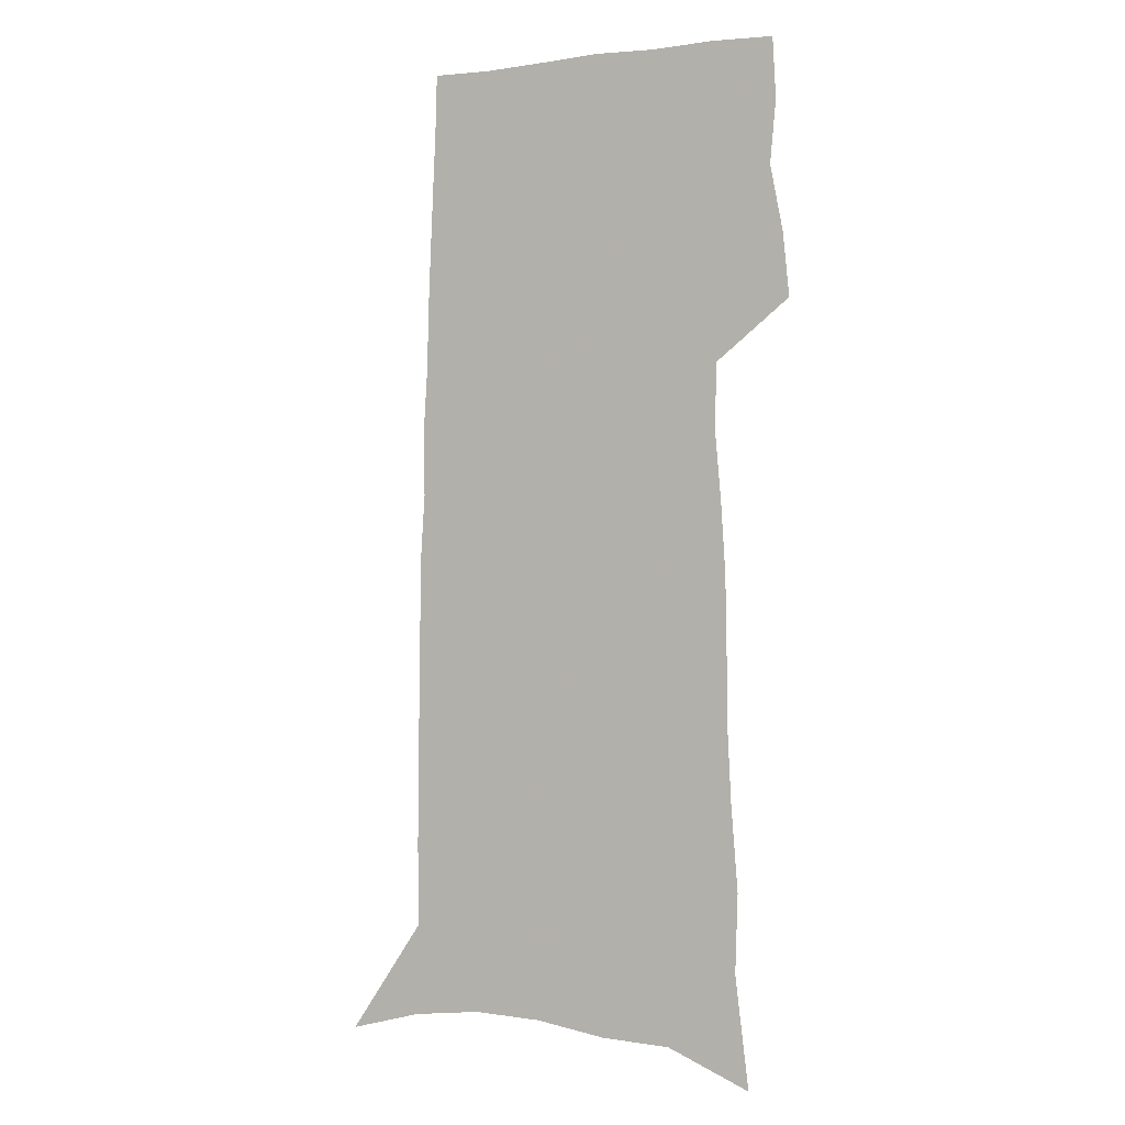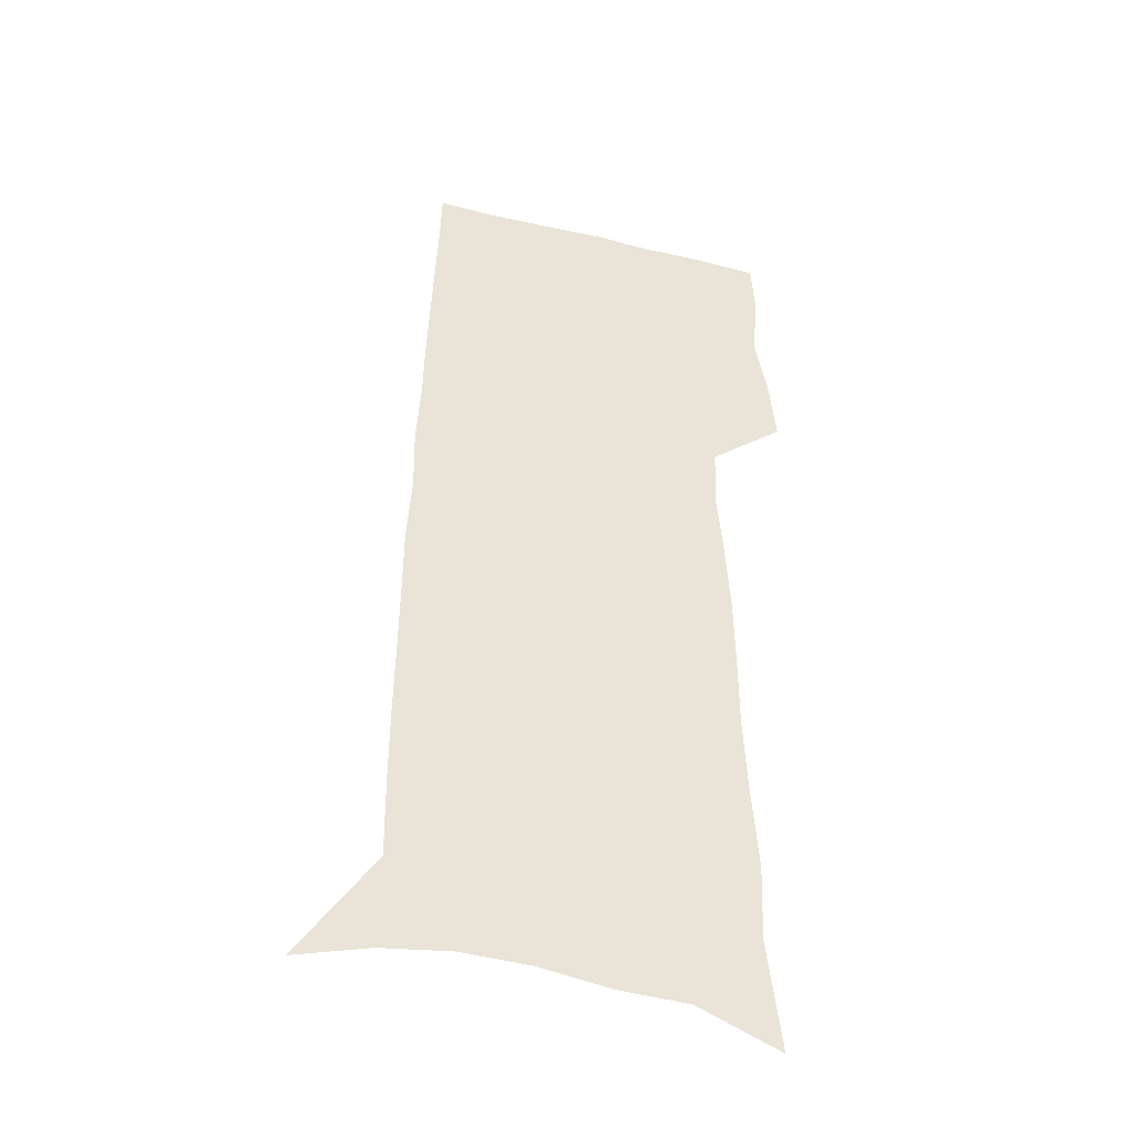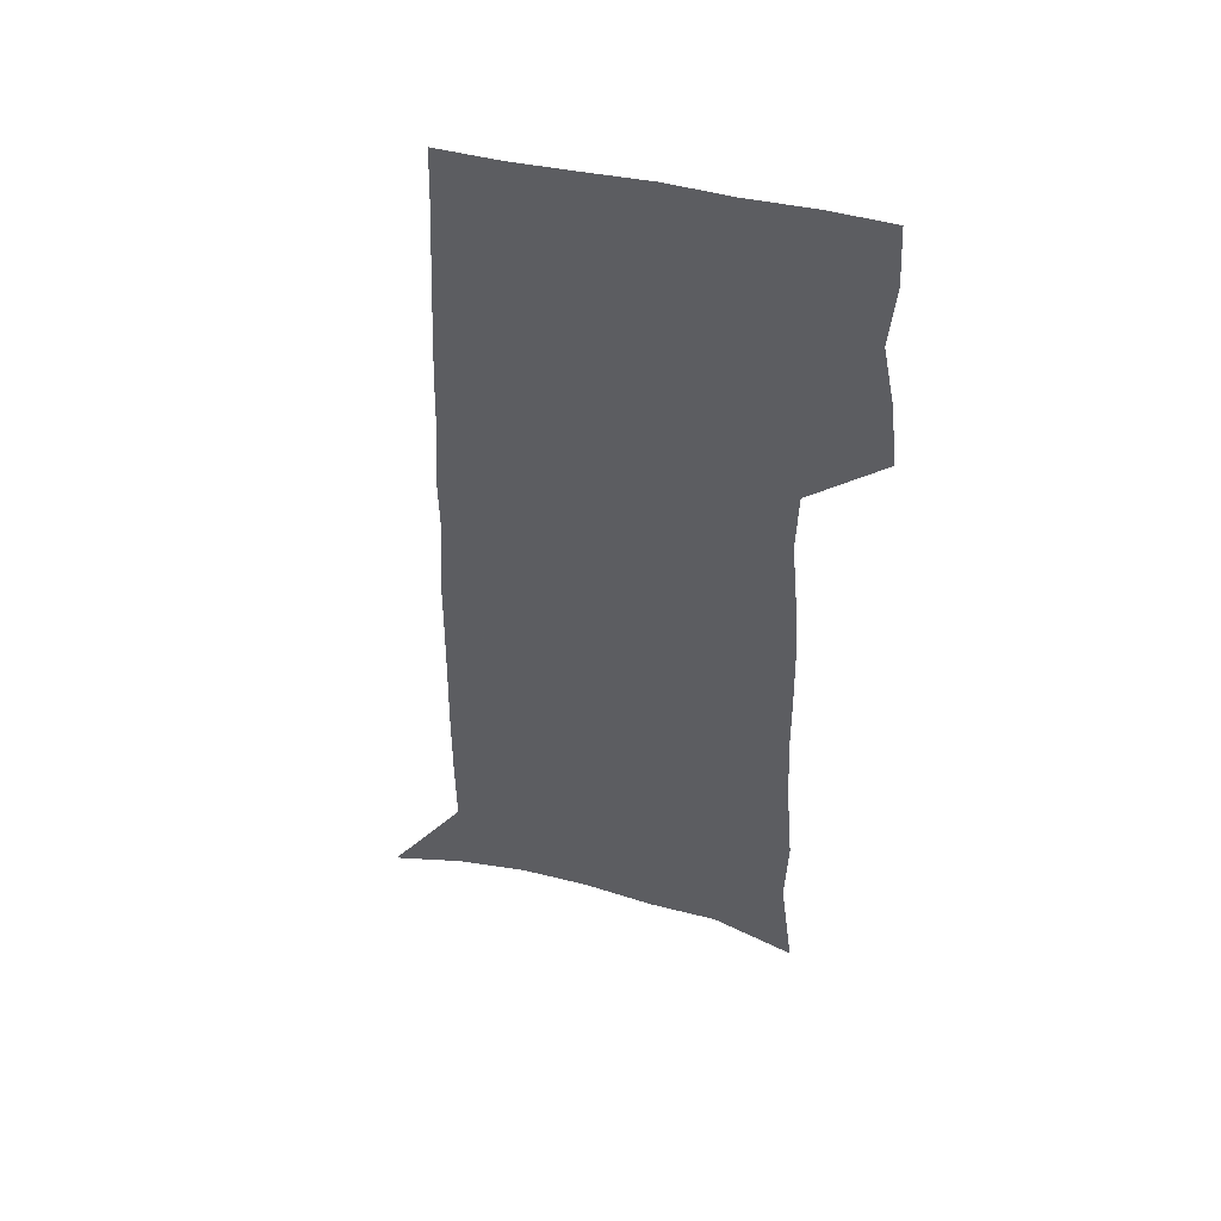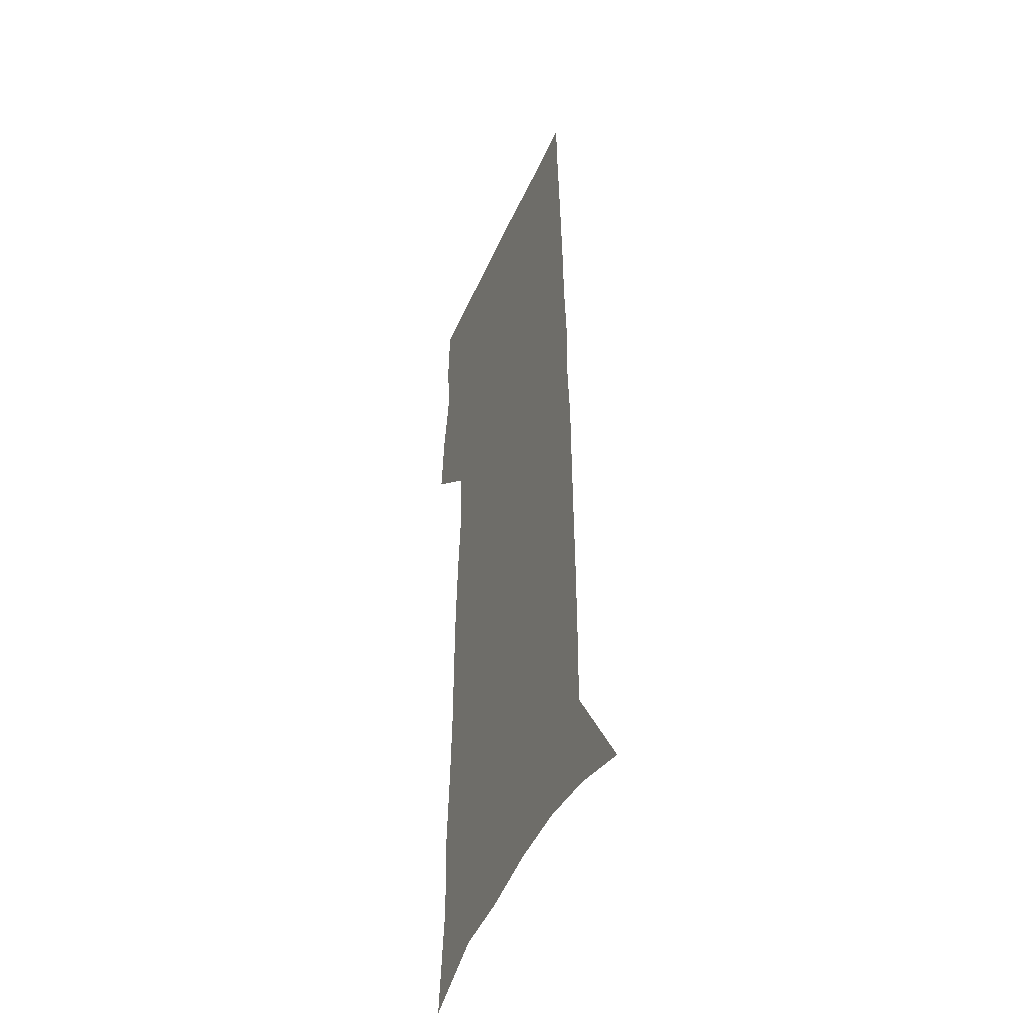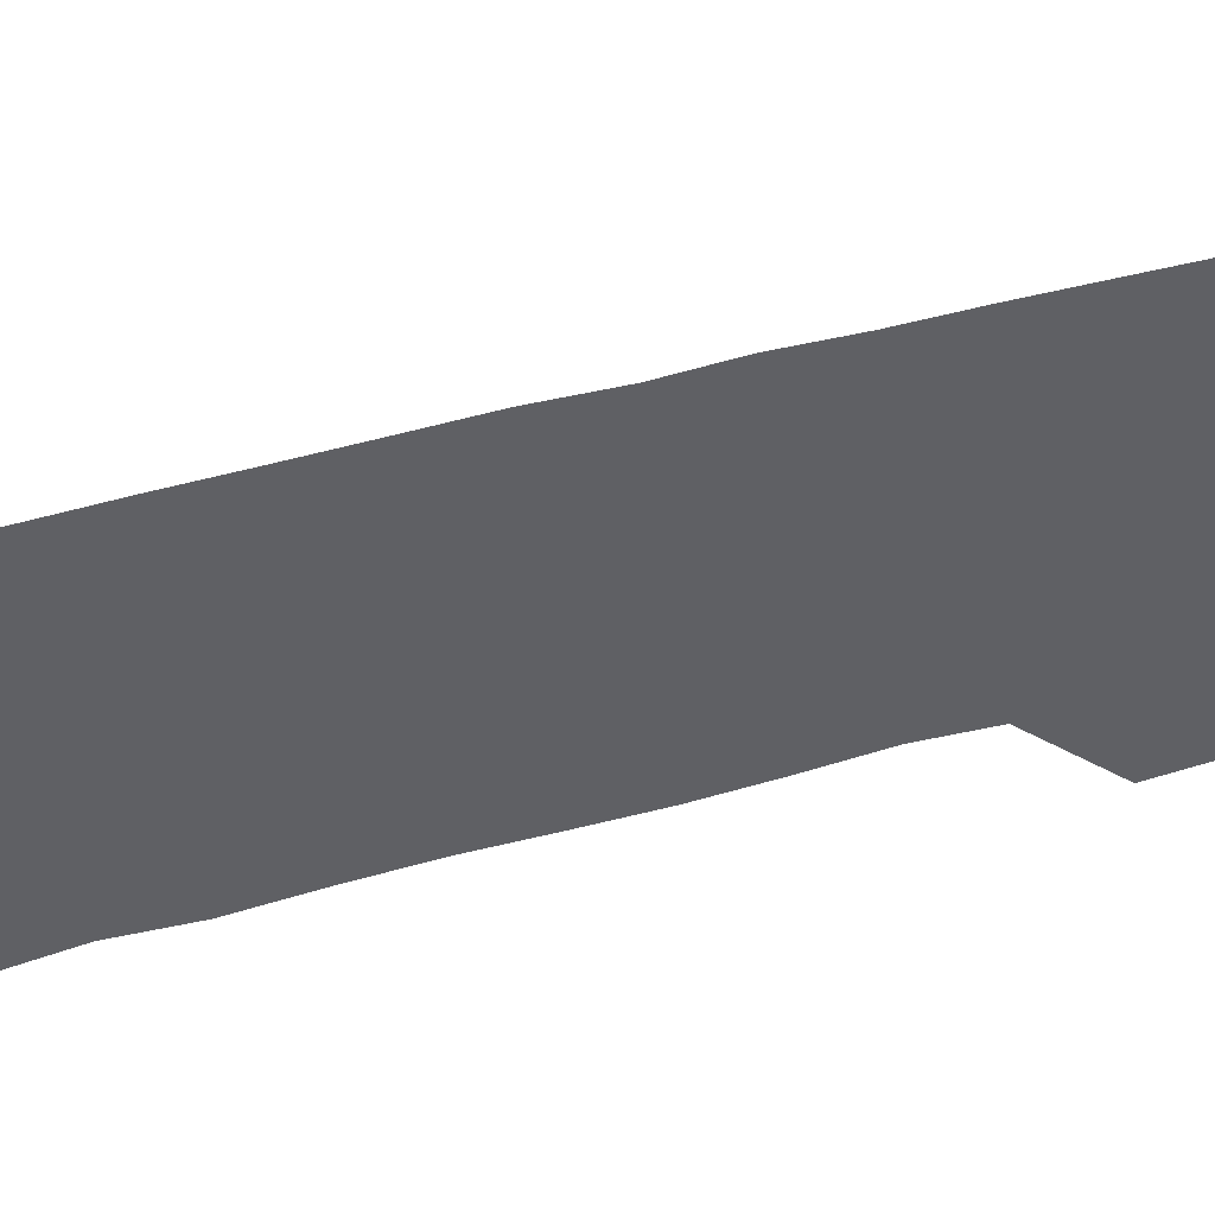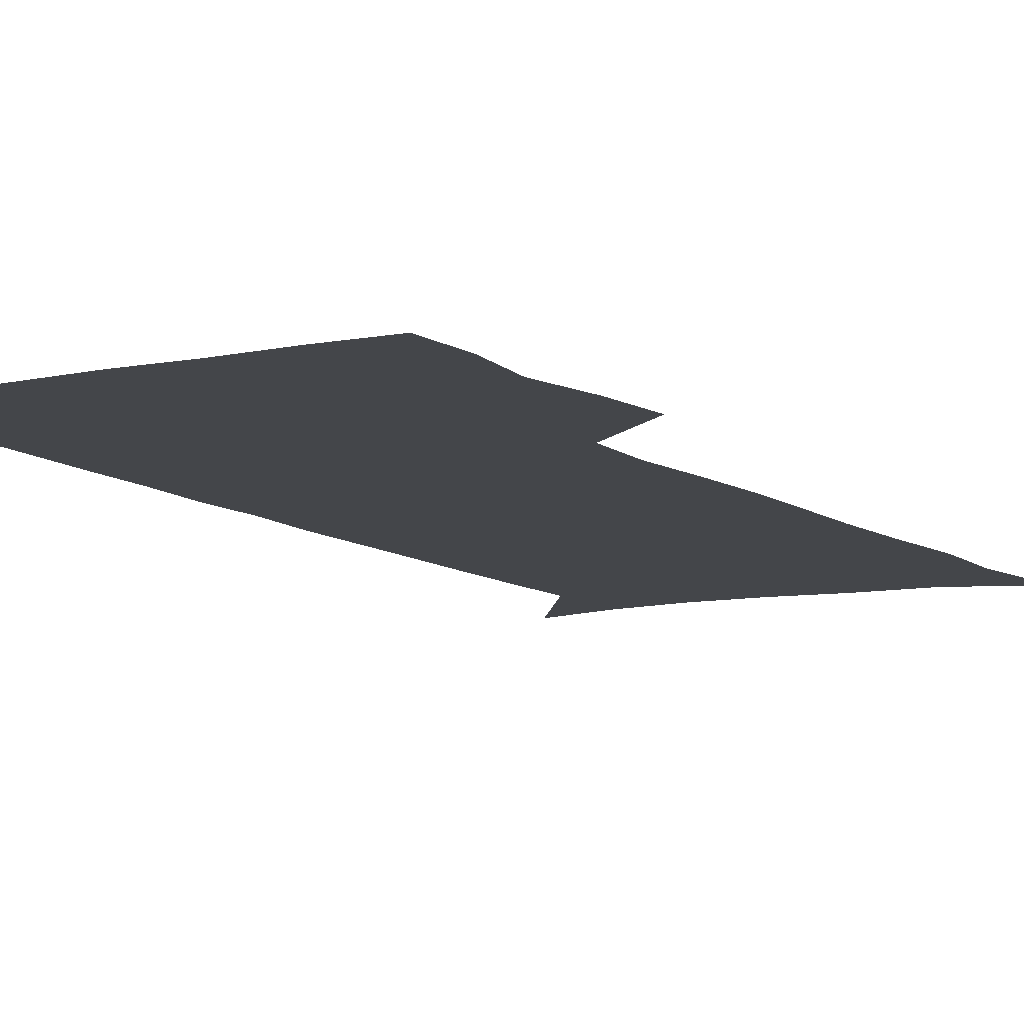
<metadata>
{"format":"obj","ext":"obj","renderer":"f3d","projection":"perspective","resolution":1024,"background":"white","views":[{"elev":-1.3,"azim":-153.8,"up":"+Y"},{"elev":-40.6,"azim":163.7,"up":"+Y"},{"elev":49.3,"azim":-165.9,"up":"+Y"},{"elev":-42.3,"azim":68.2,"up":"+Y"},{"elev":-44.0,"azim":108.2,"up":"+Z"},{"elev":-9.5,"azim":-150.6,"up":"+Z"}]}
</metadata>
<code>
v 516.9 419.8 0
v 518.7 437.9 0
v 522.3 456.4 0
v 520.6 474.4 0
v 521.6 491.5 0
v 529.2 204.3 0
v 533 235.6 0
v 532.2 257.8 0
v 534.1 282.1 0
v 535.2 304.3 0
v 535.3 324.9 0
v 535.7 345 0
v 537 365.2 0
v 538.7 385.2 0
v 538.1 403.3 0
v 540.6 421.8 0
v 539.6 439 0
v 541.3 456.4 0
v 541.3 473.4 0
v 539.2 492.2 0
v 552.8 214.2 0
v 554.7 242.1 0
v 556.4 267.1 0
v 556.8 288.7 0
v 556.6 309 0
v 557 329.4 0
v 557.3 349.1 0
v 557.5 368.2 0
v 557.9 386.9 0
v 558.9 405.3 0
v 559.6 422.8 0
v 559.5 439.6 0
v 559.5 456.3 0
v 559.7 472.6 0
v 557.4 491.9 0
v 572.8 215.1 0
v 574.5 245.4 0
v 576.2 272 0
v 575.9 291.4 0
v 576 311.8 0
v 576 331.7 0
v 576.1 351.1 0
v 576.3 370.1 0
v 576.6 388.5 0
v 576.7 406.1 0
v 577.1 423.5 0
v 576.6 440.1 0
v 576.6 456.6 0
v 576.2 473.1 0
v 574.6 492.6 0
v 593 218.3 0
v 593.7 248.9 0
v 594.1 270.8 0
v 594.1 291.1 0
v 594.1 312.8 0
v 594.1 332.1 0
v 594 352.8 0
v 594 371 0
v 593.9 388.7 0
v 593.9 406.2 0
v 593.6 423.7 0
v 593.4 440.4 0
v 593.2 456.9 0
v 592.8 473.1 0
v 592.1 492 0
v 612.9 219.1 0
v 612.8 245.8 0
v 612.5 269.8 0
v 612.5 291 0
v 612.3 311.8 0
v 612.3 331.5 0
v 611.8 351.8 0
v 611.4 370.6 0
v 611.4 388.5 0
v 611.3 406.2 0
v 610.7 423.8 0
v 610.3 440.7 0
v 610 457.5 0
v 609.5 474.2 0
v 609.4 491.6 0
v 632.8 216.8 0
v 632.4 242.9 0
v 632.6 265.4 0
v 632.5 287.1 0
v 632.2 308.4 0
v 632 328.7 0
v 631.8 348.5 0
v 630.5 368.7 0
v 630.9 387 0
v 629.7 405.7 0
v 629.3 423.4 0
v 628.6 441 0
v 627.8 458.2 0
v 627 475.2 0
v 626.6 492.1 0
v 653.9 211.3 0
v 691 571 0
v 691 601 0
f 15 16 1
f 1 16 2
f 16 17 2
f 2 17 3
f 17 18 3
f 3 18 4
f 18 19 4
f 4 19 5
f 19 20 5
f 6 21 7
f 21 22 7
f 7 22 8
f 22 23 8
f 8 23 9
f 23 24 9
f 9 24 10
f 24 25 10
f 10 25 11
f 25 26 11
f 11 26 12
f 26 27 12
f 12 27 13
f 27 28 13
f 13 28 14
f 28 29 14
f 14 29 15
f 29 30 15
f 15 30 16
f 30 31 16
f 16 31 17
f 31 32 17
f 17 32 18
f 32 33 18
f 18 33 19
f 33 34 19
f 19 34 20
f 34 35 20
f 21 36 22
f 36 37 22
f 22 37 23
f 37 38 23
f 23 38 24
f 38 39 24
f 24 39 25
f 39 40 25
f 25 40 26
f 40 41 26
f 26 41 27
f 41 42 27
f 27 42 28
f 42 43 28
f 28 43 29
f 43 44 29
f 29 44 30
f 44 45 30
f 30 45 31
f 45 46 31
f 31 46 32
f 46 47 32
f 32 47 33
f 47 48 33
f 33 48 34
f 48 49 34
f 34 49 35
f 49 50 35
f 36 51 37
f 51 52 37
f 37 52 38
f 52 53 38
f 38 53 39
f 53 54 39
f 39 54 40
f 54 55 40
f 40 55 41
f 55 56 41
f 41 56 42
f 56 57 42
f 42 57 43
f 57 58 43
f 43 58 44
f 58 59 44
f 44 59 45
f 59 60 45
f 45 60 46
f 60 61 46
f 46 61 47
f 61 62 47
f 47 62 48
f 62 63 48
f 48 63 49
f 63 64 49
f 49 64 50
f 64 65 50
f 51 66 52
f 66 67 52
f 52 67 53
f 67 68 53
f 53 68 54
f 68 69 54
f 54 69 55
f 69 70 55
f 55 70 56
f 70 71 56
f 56 71 57
f 71 72 57
f 57 72 58
f 72 73 58
f 58 73 59
f 73 74 59
f 59 74 60
f 74 75 60
f 60 75 61
f 75 76 61
f 61 76 62
f 76 77 62
f 62 77 63
f 77 78 63
f 63 78 64
f 78 79 64
f 64 79 65
f 79 80 65
f 66 81 67
f 81 82 67
f 67 82 68
f 82 83 68
f 68 83 69
f 83 84 69
f 69 84 70
f 84 85 70
f 70 85 71
f 85 86 71
f 71 86 72
f 86 87 72
f 72 87 73
f 87 88 73
f 73 88 74
f 88 89 74
f 74 89 75
f 89 90 75
f 75 90 76
f 90 91 76
f 76 91 77
f 91 92 77
f 77 92 78
f 92 93 78
f 78 93 79
f 93 94 79
f 79 94 80
f 94 95 80
f 81 96 82

</code>
